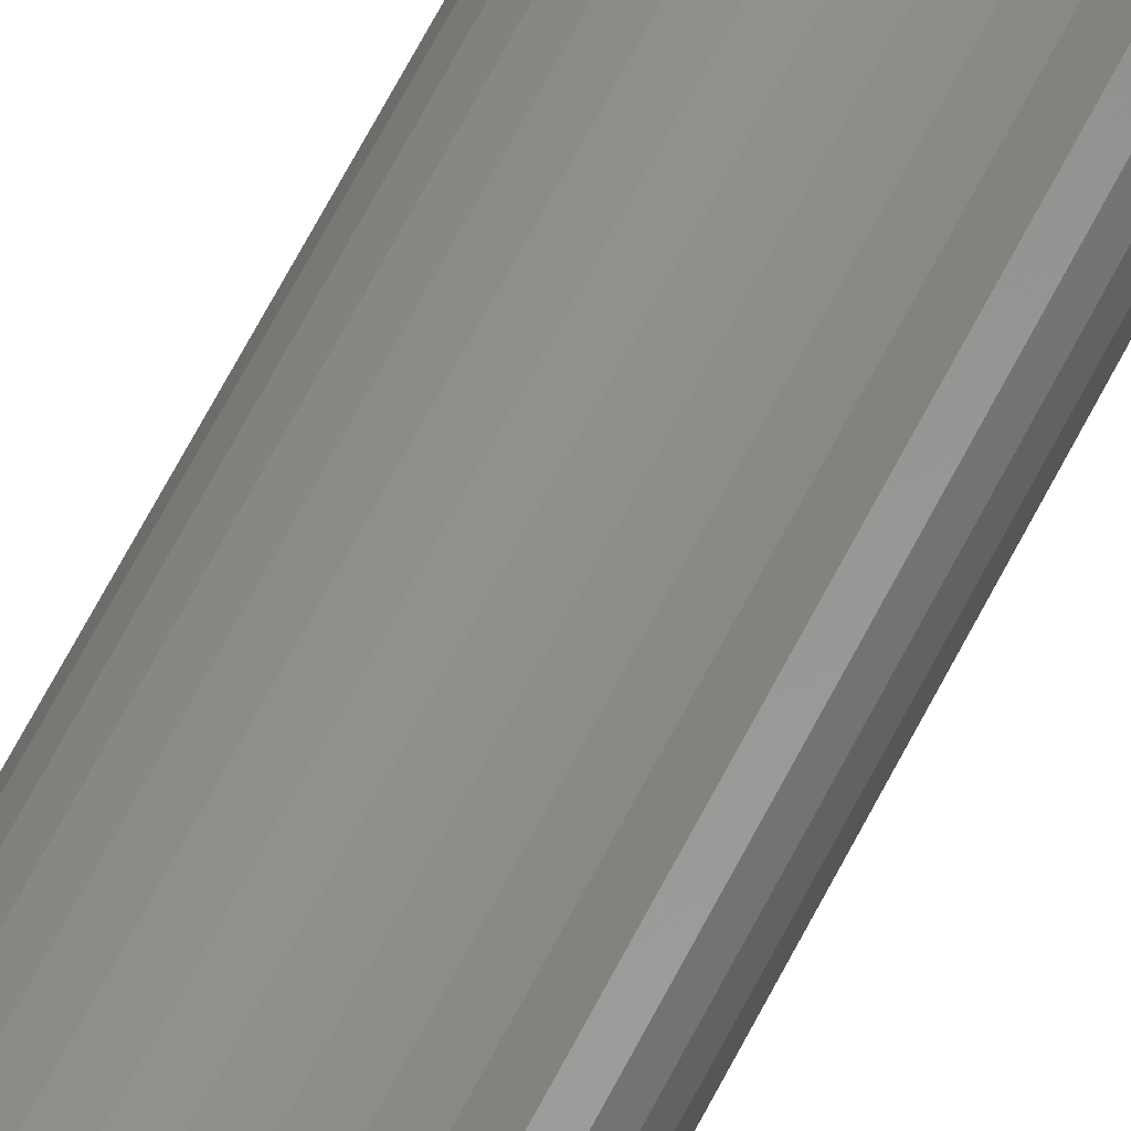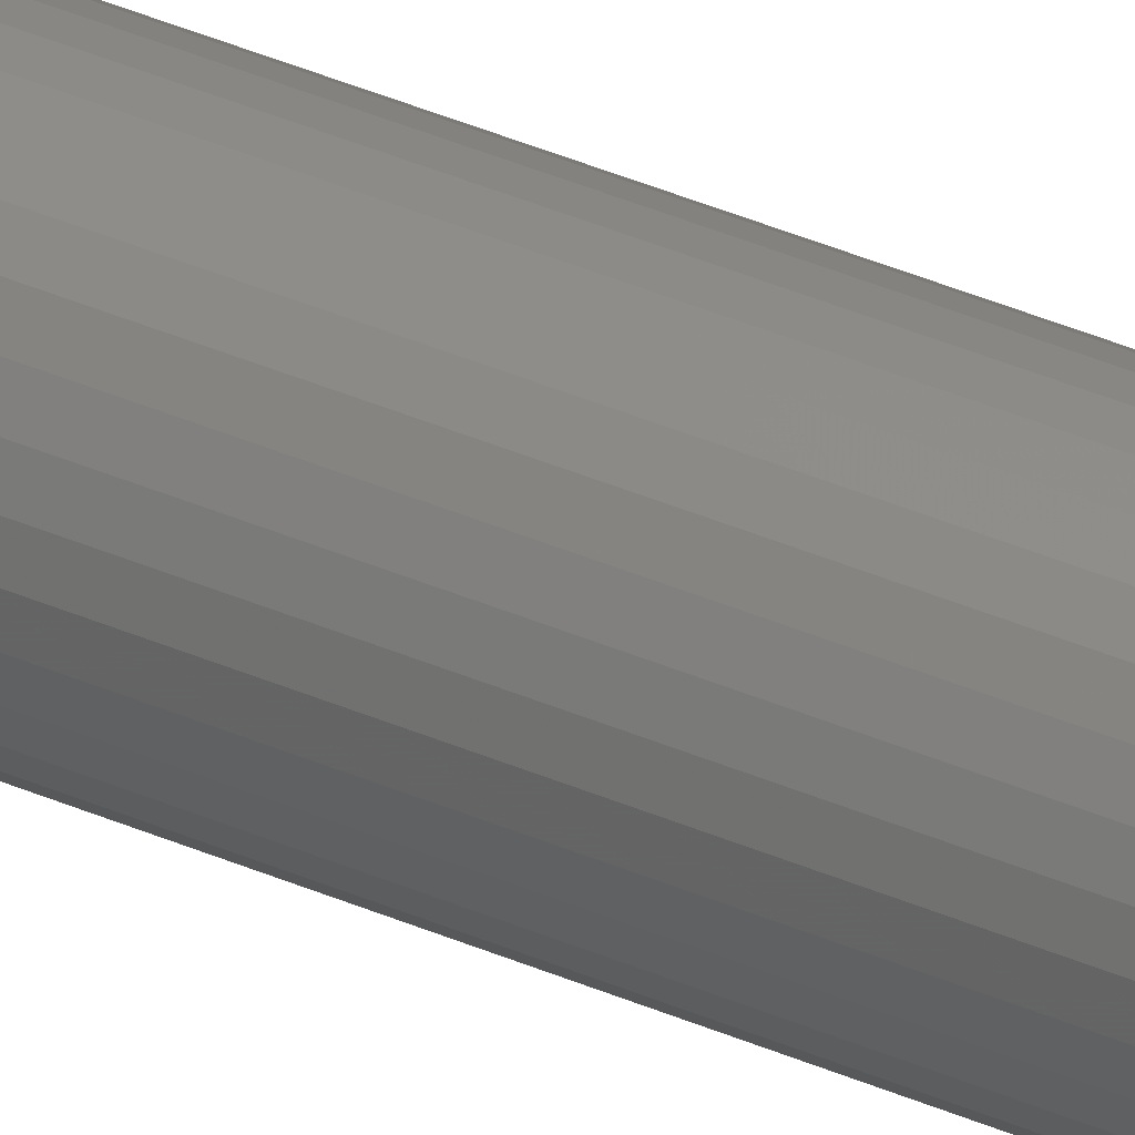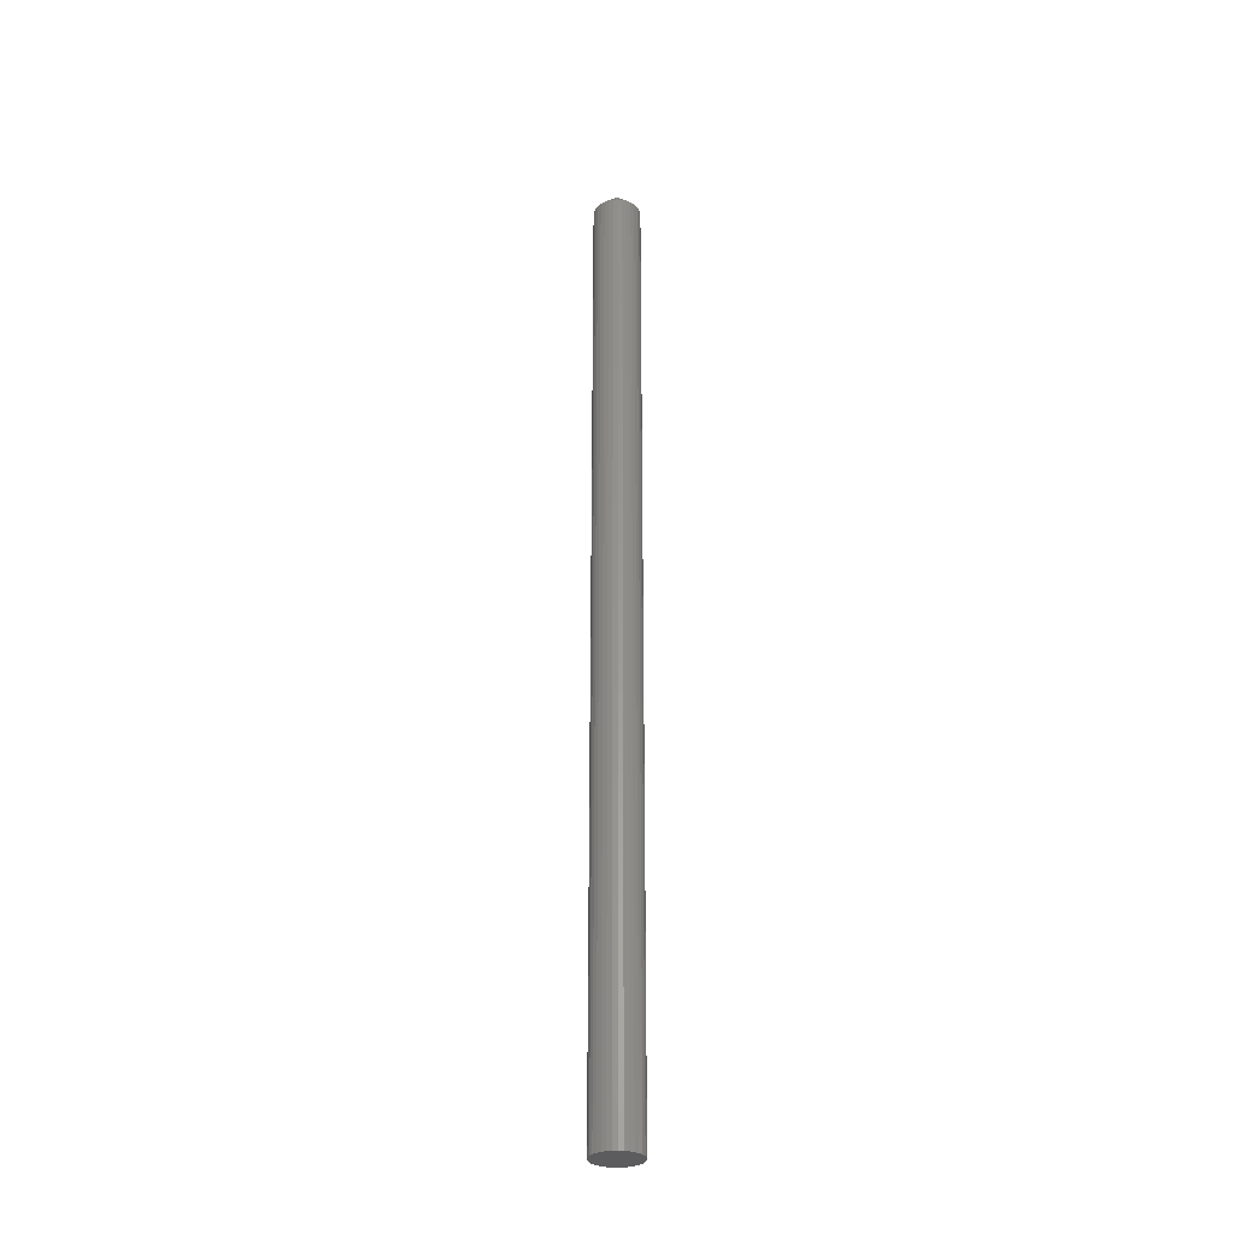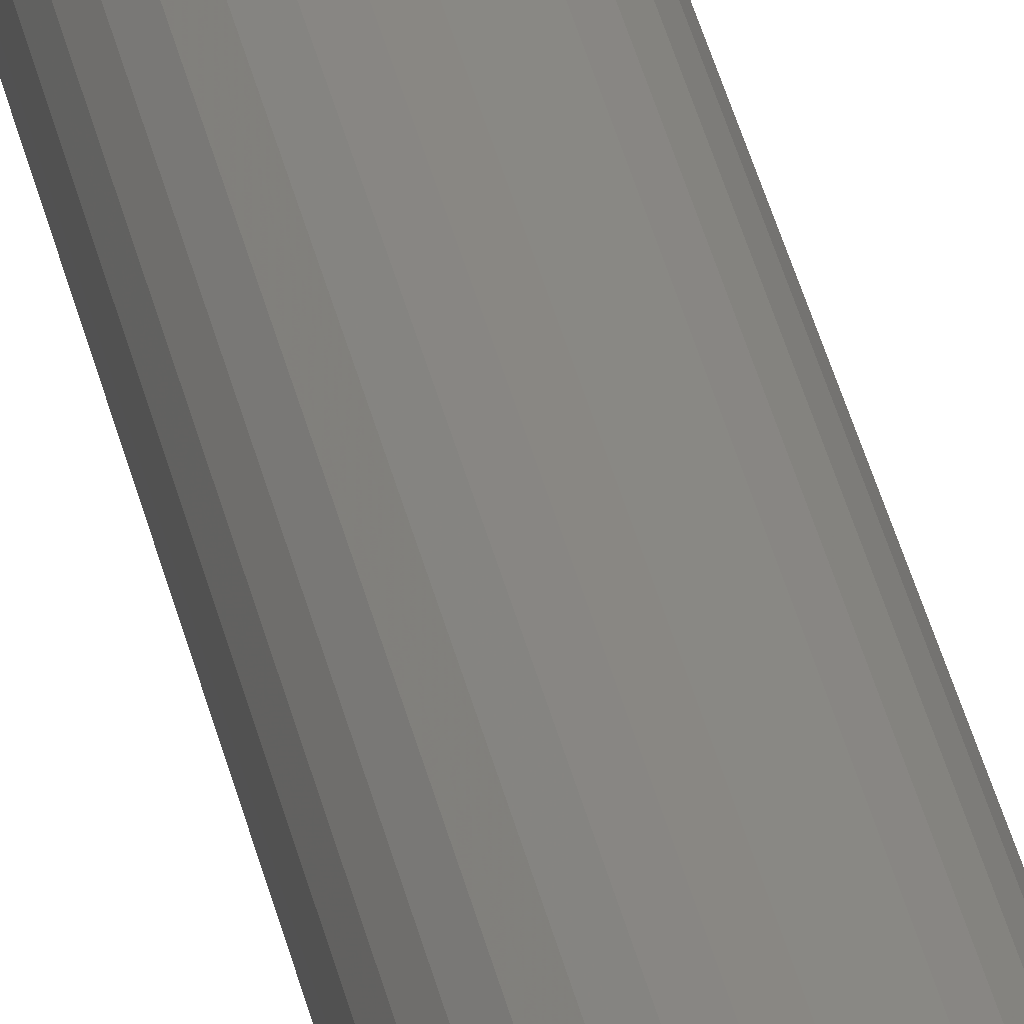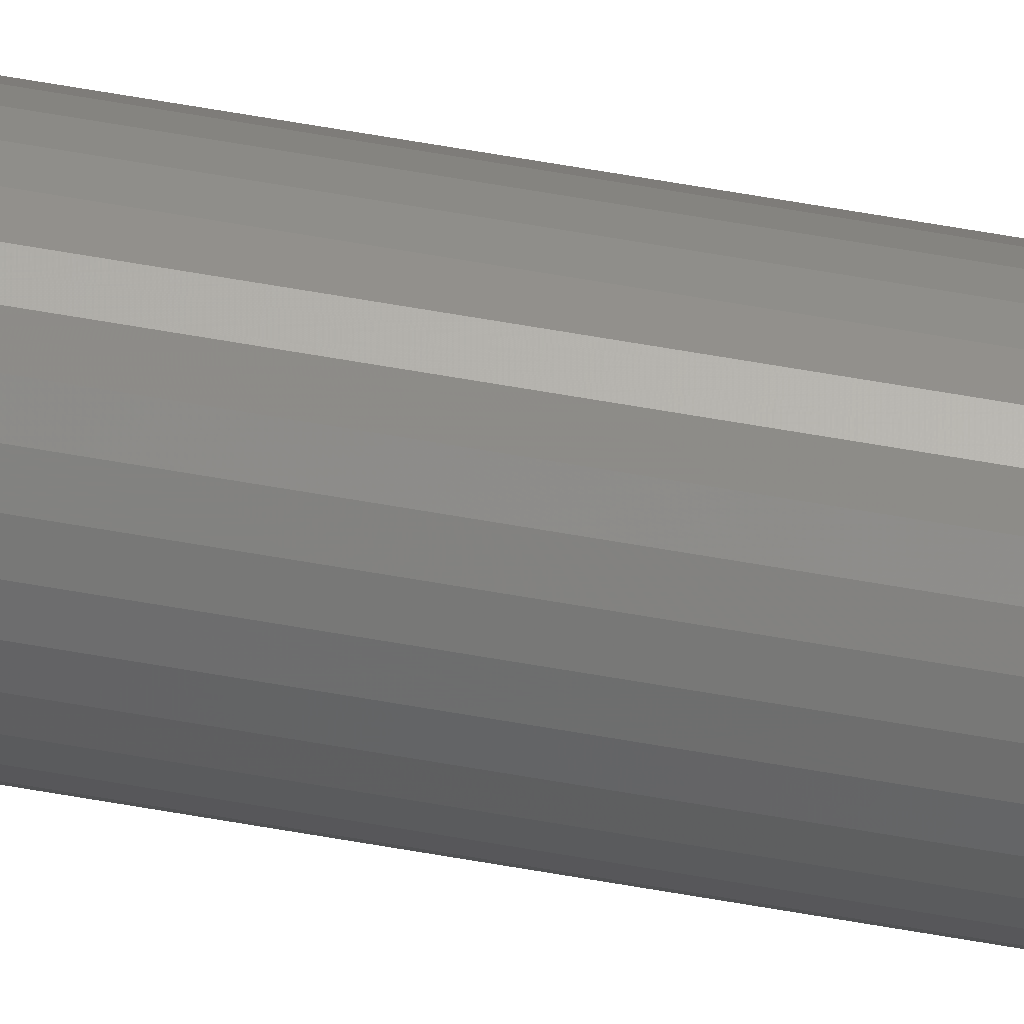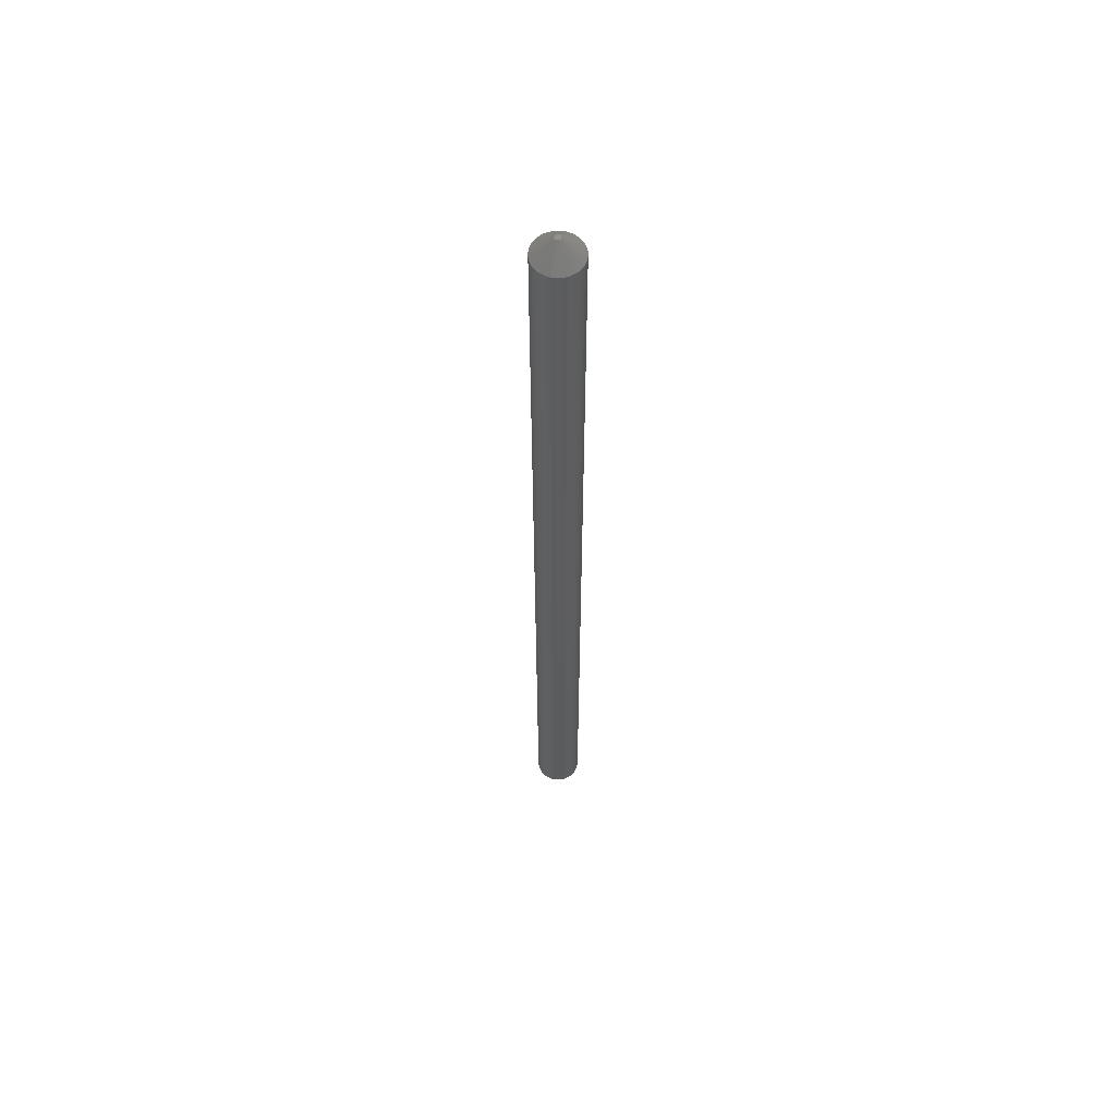
<metadata>
{"format":"stl","ext":"stl","renderer":"f3d","projection":"perspective","resolution":1024,"background":"white","views":[{"elev":49.5,"azim":-156.8,"up":"+Y"},{"elev":39.0,"azim":118.6,"up":"+Y"},{"elev":-30.3,"azim":99.5,"up":"+Z"},{"elev":26.3,"azim":171.0,"up":"+Y"},{"elev":69.3,"azim":-80.3,"up":"+Y"},{"elev":59.7,"azim":116.5,"up":"+Z"}]}
</metadata>
<code>
# stl→obj: 72 verts, 140 faces
v 0.002878 -2.377e-18 0.75
v 0.0004112 -0.002467 0.75
v 0.002156 -0.001745 0.75
v -0.001333 -0.001745 0.75
v -0.002056 -3.75e-19 0.75
v 0.002156 0.001745 0.75
v 0.0004112 0.002467 0.75
v -0.001333 0.001745 0.75
v 0.0185 0 0
v 0.0185 -2.05e-17 0.7344
v 0.01816 -0.00353 0
v 0.01816 -0.00353 0.7344
v 0.01713 -0.006924 0
v 0.01713 -0.006924 0.7344
v 0.01545 -0.01005 0
v 0.01545 -0.01005 0.7344
v 0.0132 -0.01279 0
v 0.0132 -0.01279 0.7344
v 0.01046 -0.01504 0
v 0.01046 -0.01504 0.7344
v 0.007335 -0.01671 0
v 0.007335 -0.01671 0.7344
v 0.003941 -0.01774 0
v 0.003941 -0.01774 0.7344
v 0.0004112 -0.01809 0
v 0.0004112 -0.01809 0.7344
v -0.003118 -0.01774 0
v -0.003118 -0.01774 0.7344
v -0.006512 -0.01671 0
v -0.006512 -0.01671 0.7344
v -0.00964 -0.01504 0
v -0.00964 -0.01504 0.7344
v -0.01238 -0.01279 0
v -0.01238 -0.01279 0.7344
v -0.01463 -0.01005 0
v -0.01463 -0.01005 0.7344
v -0.0163 -0.006924 0
v -0.0163 -0.006924 0.7344
v -0.01733 -0.00353 0
v -0.01733 -0.00353 0.7344
v -0.01768 2.216e-18 0
v -0.01768 2.216e-18 0.7344
v -0.01733 0.00353 0
v -0.01733 0.00353 0.7344
v -0.0163 0.006924 0
v -0.0163 0.006924 0.7344
v -0.01463 0.01005 0
v -0.01463 0.01005 0.7344
v -0.01238 0.01279 0
v -0.01238 0.01279 0.7344
v -0.00964 0.01504 0
v -0.00964 0.01504 0.7344
v -0.006512 0.01671 0
v -0.006512 0.01671 0.7344
v -0.003118 0.01774 0
v -0.003118 0.01774 0.7344
v 0.0004112 0.01809 0
v 0.0004112 0.01809 0.7344
v 0.003941 0.01774 0
v 0.003941 0.01774 0.7344
v 0.007335 0.01671 0
v 0.007335 0.01671 0.7344
v 0.01046 0.01504 0
v 0.01046 0.01504 0.7344
v 0.0132 0.01279 0
v 0.0132 0.01279 0.7344
v 0.01545 0.01005 0
v 0.01545 0.01005 0.7344
v 0.01713 0.006924 0
v 0.01713 0.006924 0.7344
v 0.01816 0.00353 0
v 0.01816 0.00353 0.7344
f 1 2 3
f 1 4 2
f 5 4 1
f 5 1 6
f 5 6 7
f 5 7 8
f 9 10 11
f 11 10 12
f 11 12 13
f 13 12 14
f 13 14 15
f 15 14 16
f 15 16 17
f 17 16 18
f 17 18 19
f 19 18 20
f 19 20 21
f 21 20 22
f 21 22 23
f 23 22 24
f 23 24 25
f 25 24 26
f 25 26 27
f 27 26 28
f 27 28 29
f 29 28 30
f 29 30 31
f 31 30 32
f 31 32 33
f 33 32 34
f 33 34 35
f 35 34 36
f 35 36 37
f 37 36 38
f 37 38 39
f 39 38 40
f 39 40 41
f 41 40 42
f 41 42 43
f 43 42 44
f 43 44 45
f 45 44 46
f 45 46 47
f 47 46 48
f 47 48 49
f 49 48 50
f 49 50 51
f 51 50 52
f 51 52 53
f 53 52 54
f 53 54 55
f 55 54 56
f 55 56 57
f 57 56 58
f 57 58 59
f 59 58 60
f 59 60 61
f 61 60 62
f 61 62 63
f 63 62 64
f 63 64 65
f 65 64 66
f 65 66 67
f 67 66 68
f 67 68 69
f 69 68 70
f 69 70 71
f 71 70 72
f 71 72 9
f 9 72 10
f 42 40 5
f 40 4 5
f 40 38 4
f 36 34 4
f 38 36 4
f 32 30 2
f 4 32 2
f 28 26 2
f 30 28 2
f 24 22 3
f 2 24 3
f 20 18 3
f 22 20 3
f 34 32 4
f 26 24 2
f 18 16 3
f 1 3 16
f 1 16 14
f 1 14 12
f 1 12 10
f 10 72 1
f 72 6 1
f 72 70 6
f 68 66 6
f 70 68 6
f 64 62 7
f 6 64 7
f 60 58 7
f 62 60 7
f 56 54 8
f 7 56 8
f 52 50 8
f 54 52 8
f 66 64 6
f 58 56 7
f 50 48 8
f 5 8 48
f 5 48 46
f 5 46 44
f 5 44 42
f 53 55 57
f 53 57 59
f 61 53 59
f 51 53 61
f 63 51 61
f 49 51 63
f 65 49 63
f 47 49 65
f 67 47 65
f 45 47 67
f 69 45 67
f 43 45 69
f 71 43 69
f 13 37 11
f 35 37 13
f 15 35 13
f 33 35 15
f 17 33 15
f 31 33 17
f 19 31 17
f 29 31 19
f 21 29 19
f 27 29 21
f 25 27 21
f 23 25 21
f 37 39 11
f 11 39 41
f 11 41 9
f 9 41 43
f 9 43 71

</code>
